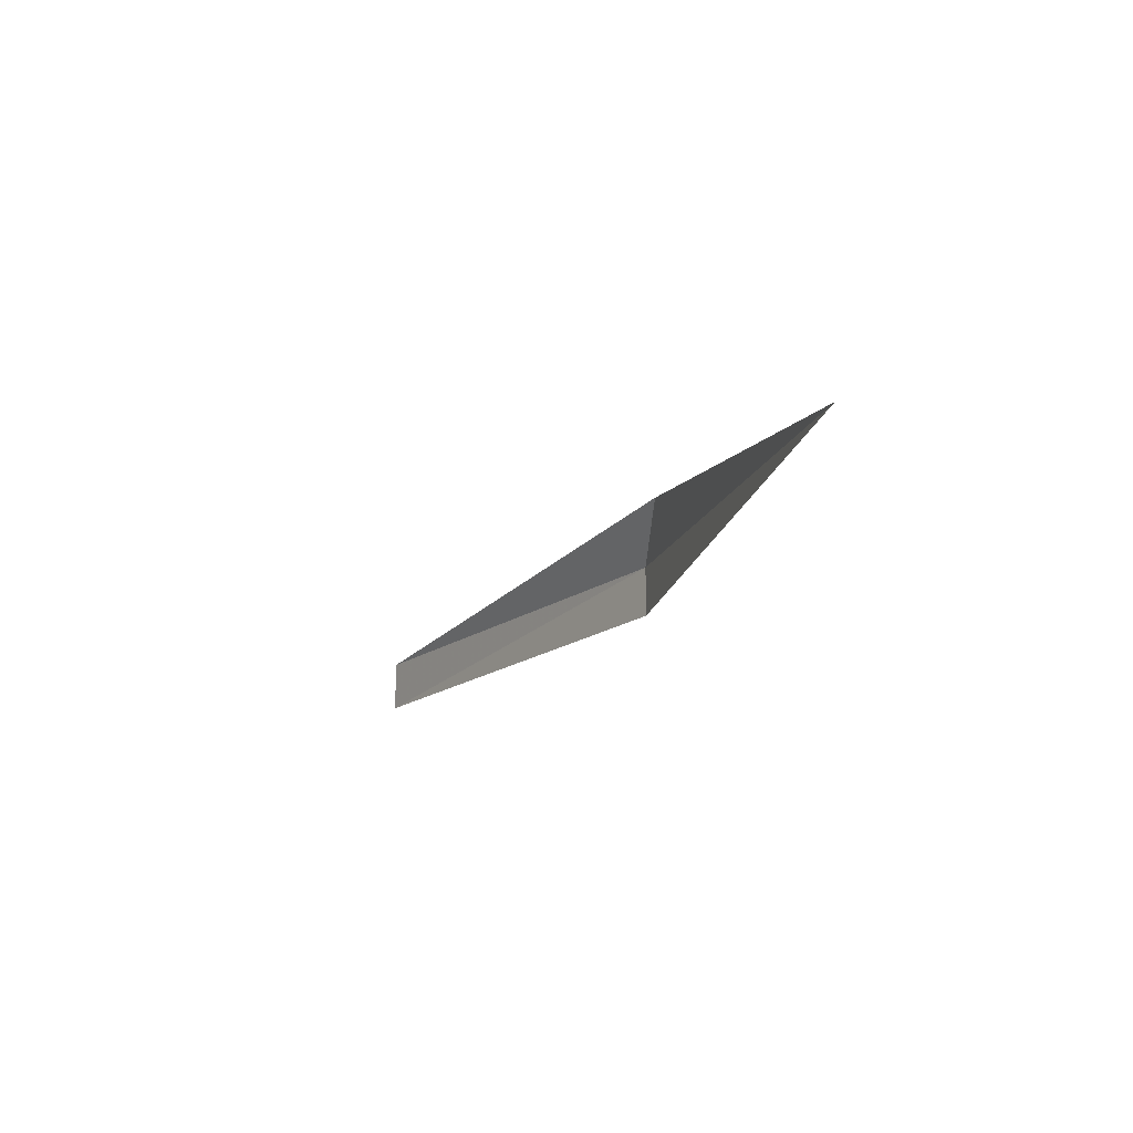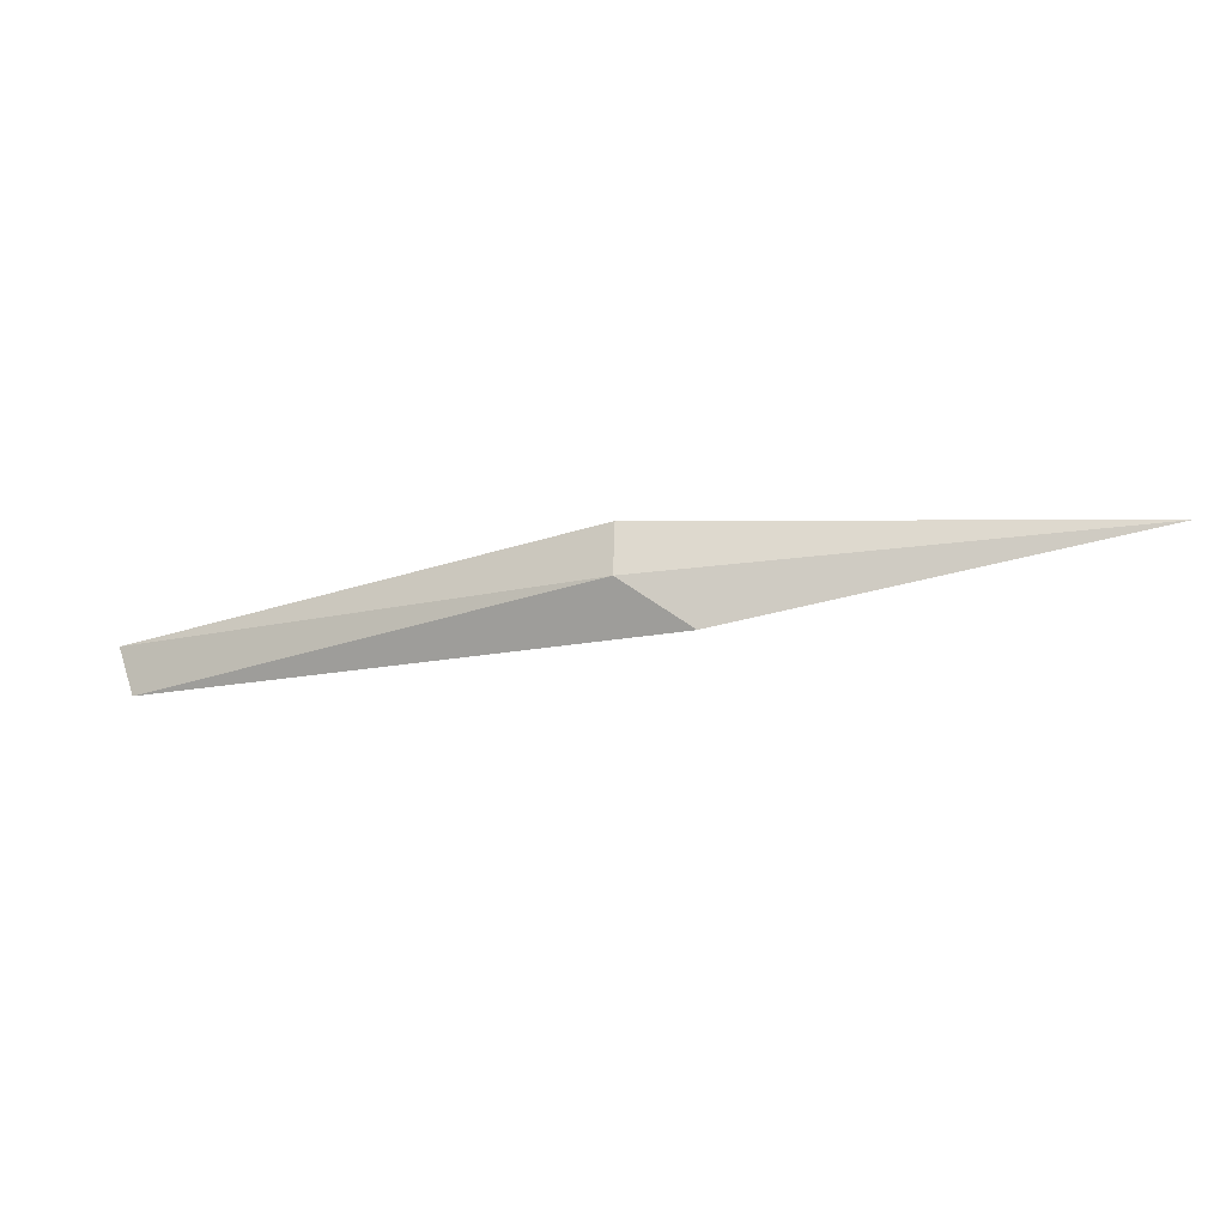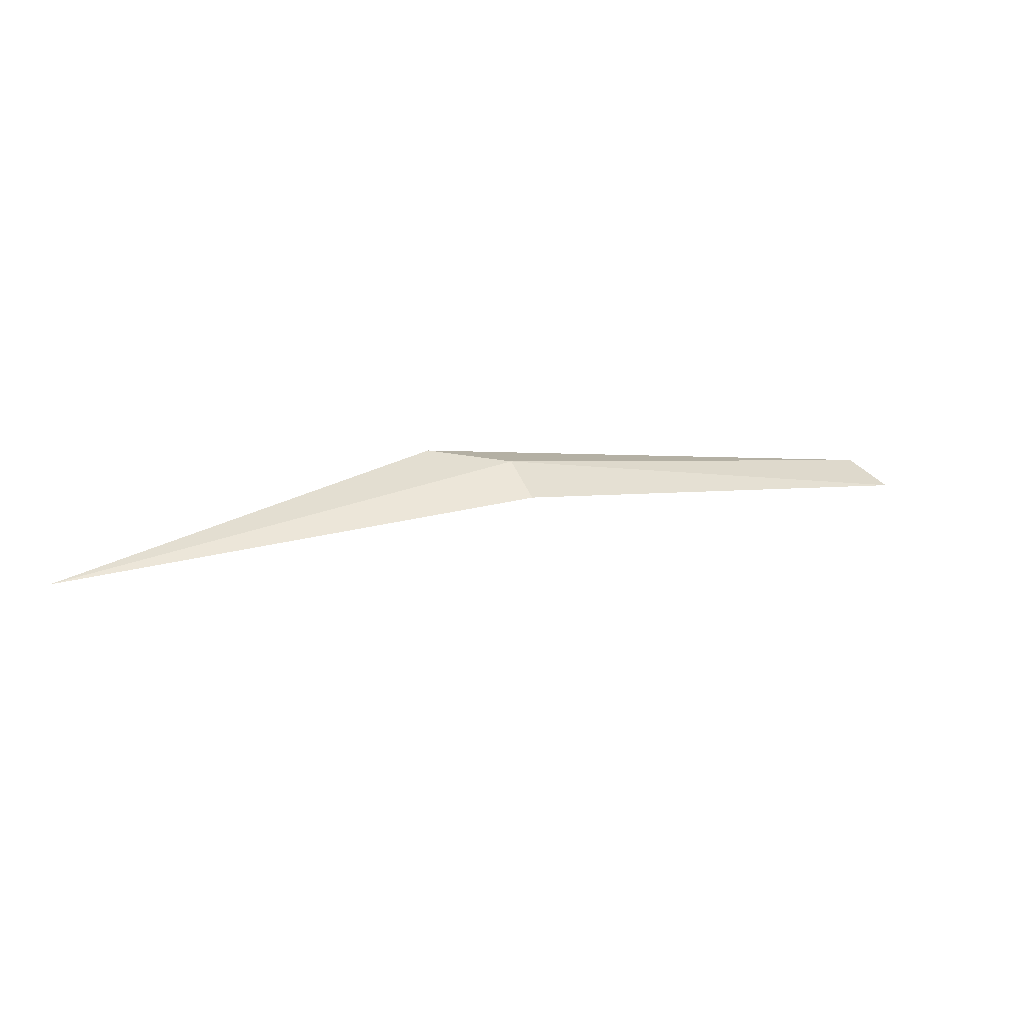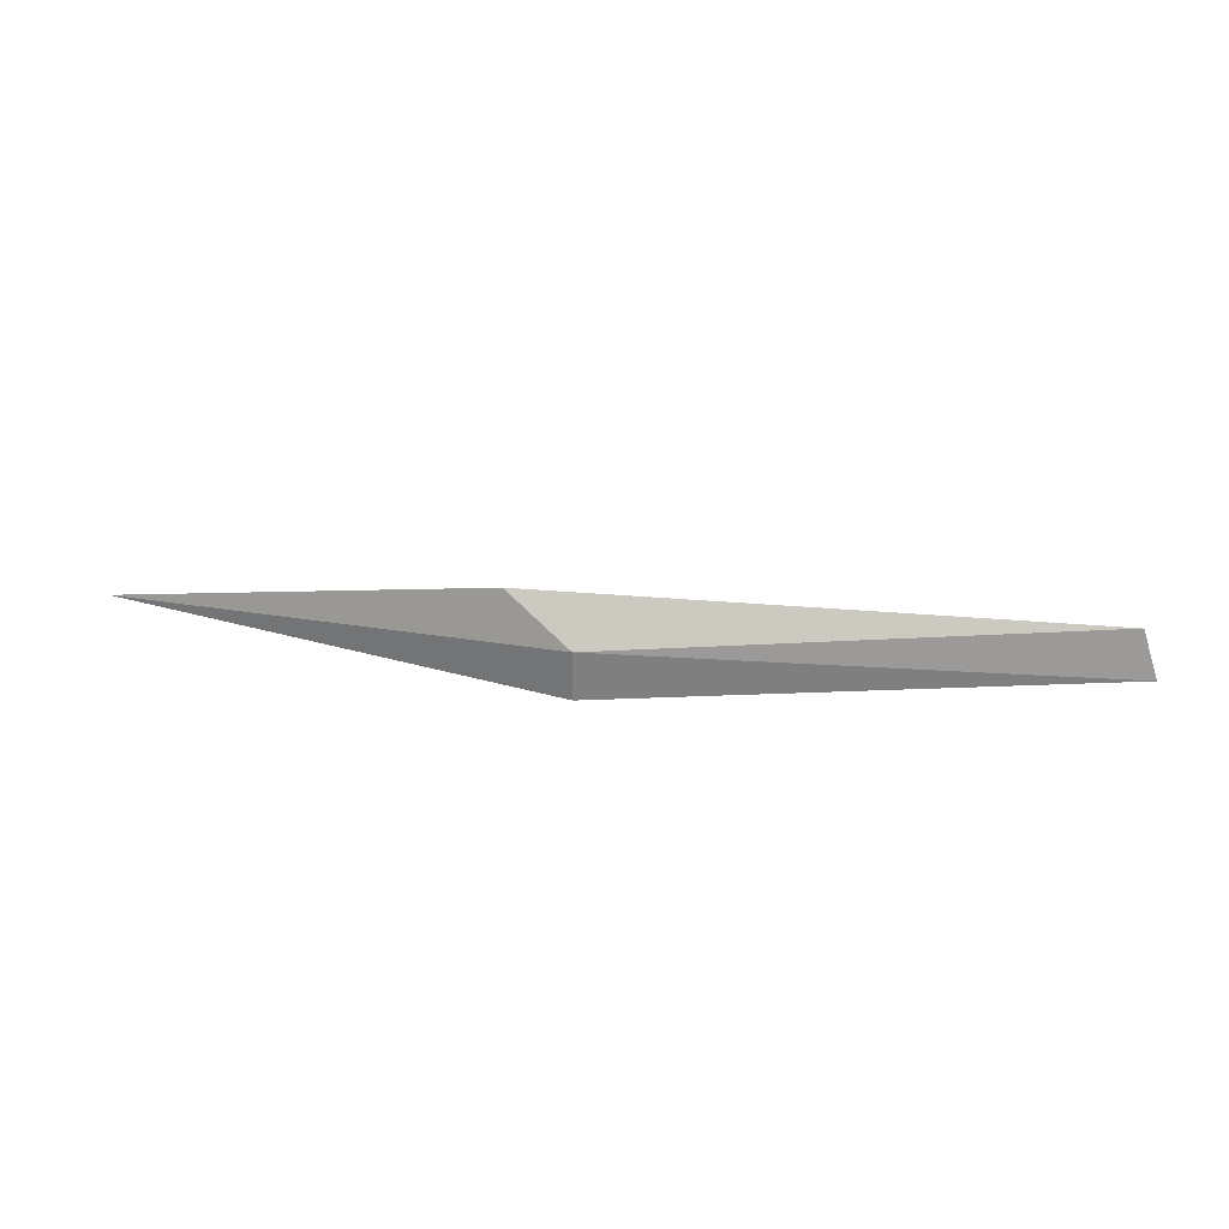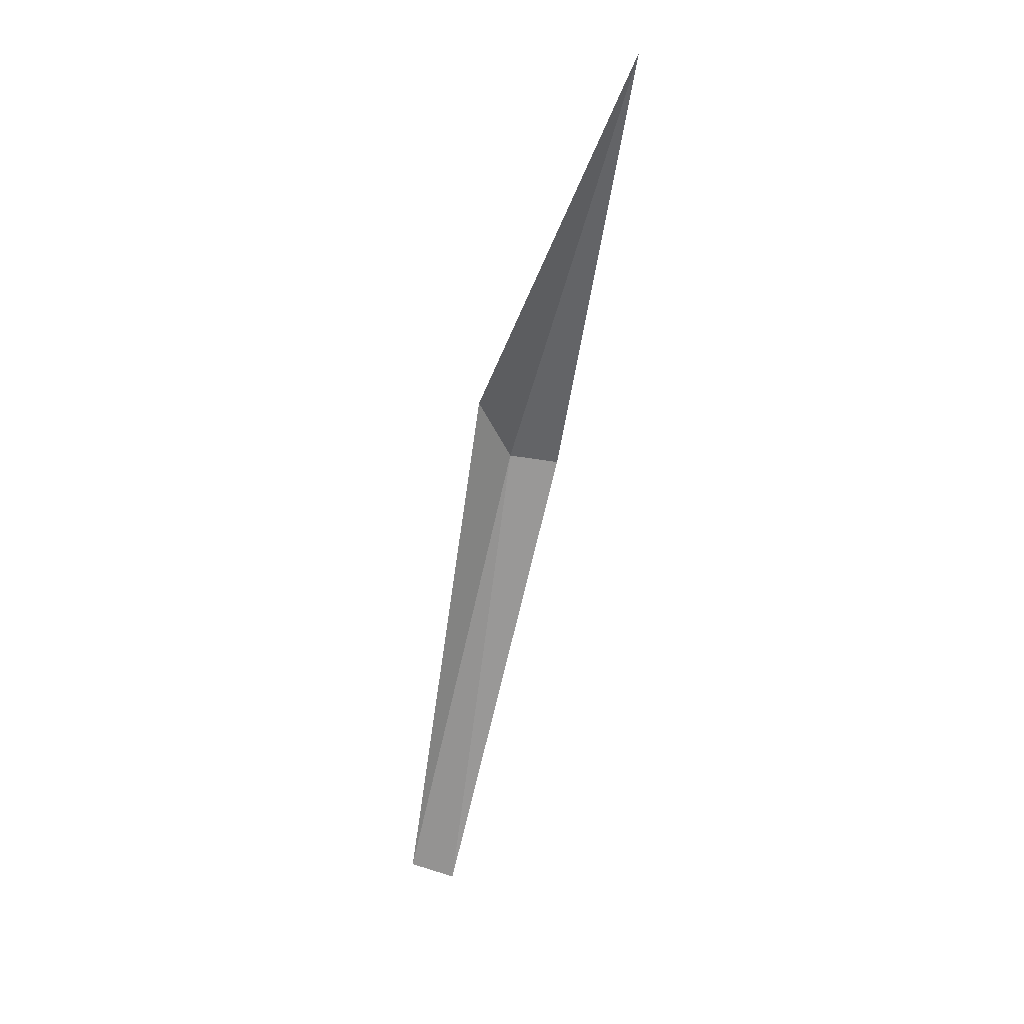
<metadata>
{"format":"obj","ext":"obj","renderer":"f3d","projection":"perspective","resolution":1024,"background":"white","views":[{"elev":-19.7,"azim":84.1,"up":"+Z"},{"elev":65.7,"azim":1.8,"up":"+Y"},{"elev":51.7,"azim":156.0,"up":"+Y"},{"elev":30.2,"azim":-151.7,"up":"+Z"},{"elev":-41.3,"azim":78.5,"up":"+Y"}]}
</metadata>
<code>
v 28.23 4.868 3.44
v 27.47 4.47 3.398
v 27.5 4.47 3.48
v 28.35 4.868 3.518
v 29 5.003 3.398
v 28.23 4.868 3.356
f 1 3 2
f 1 4 3
f 1 6 5
f 1 5 4
f 1 2 6

</code>
